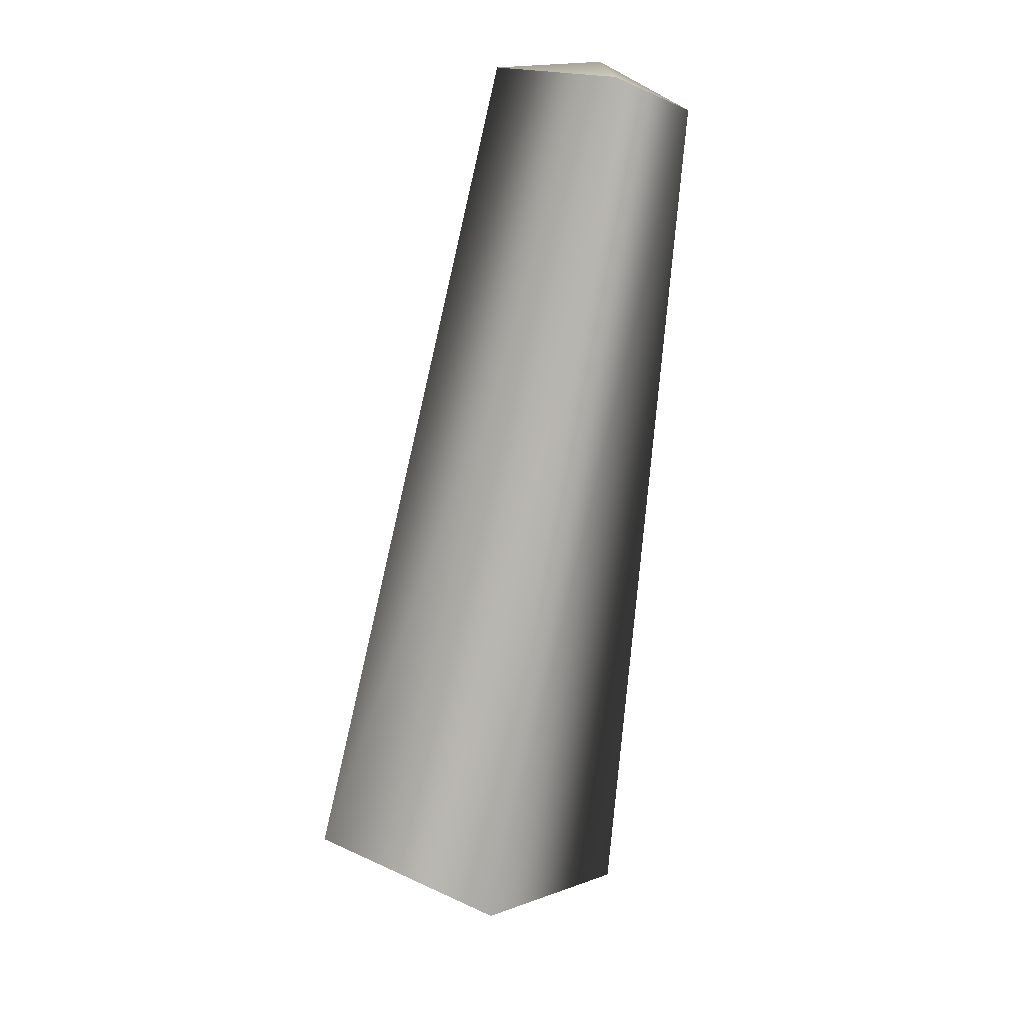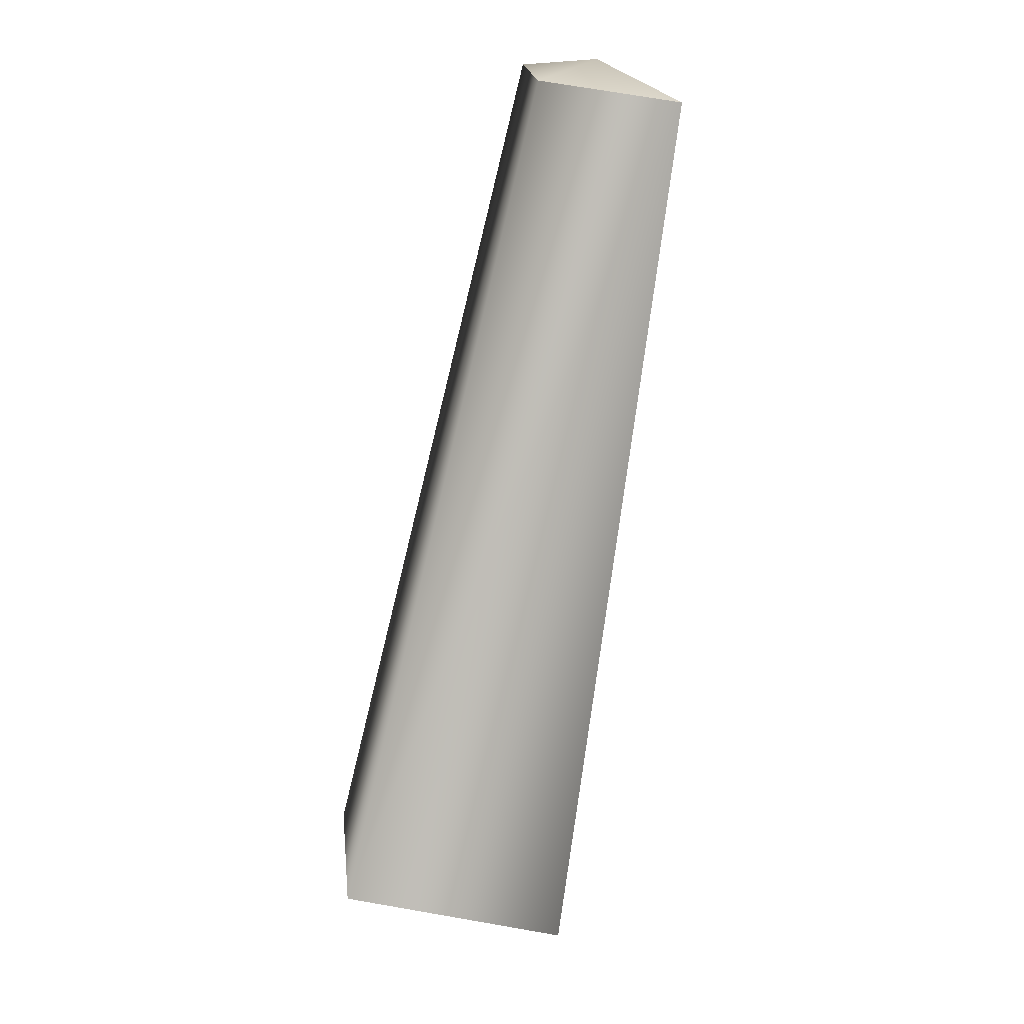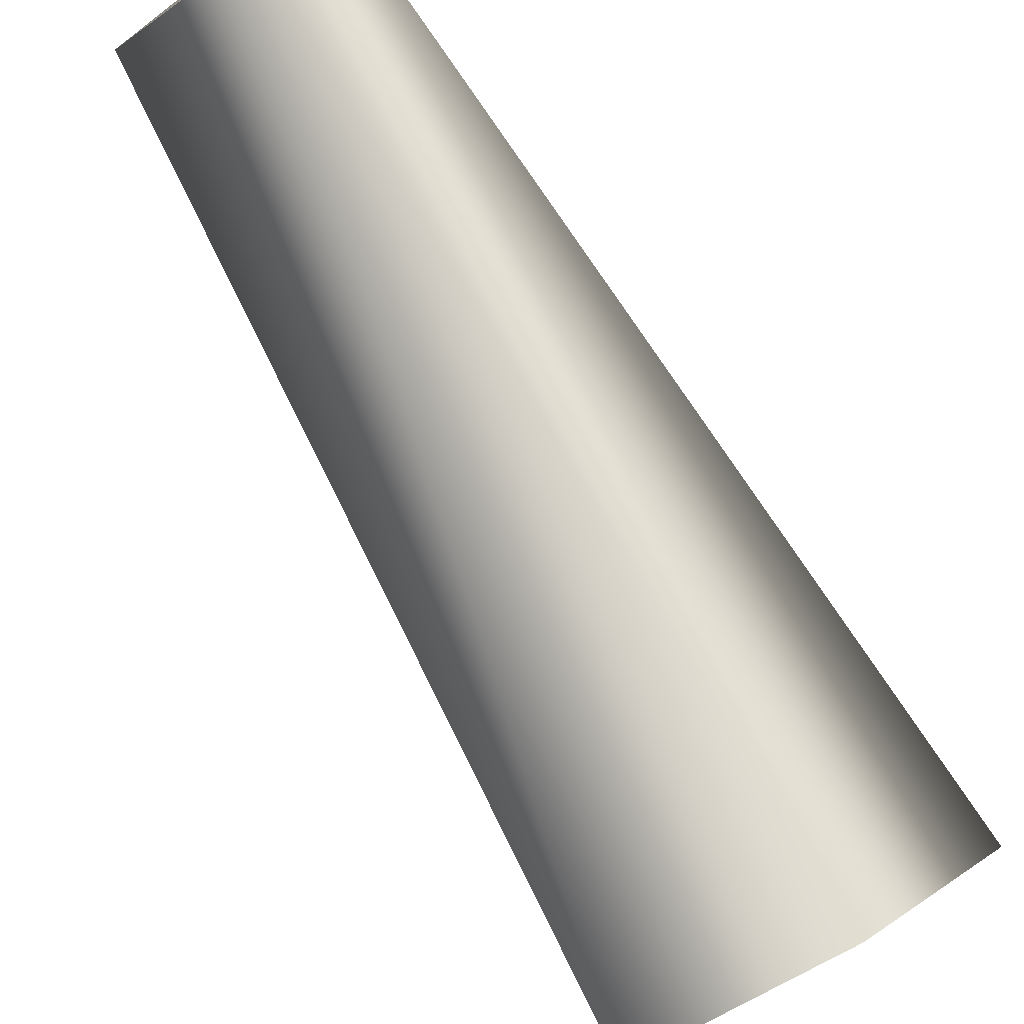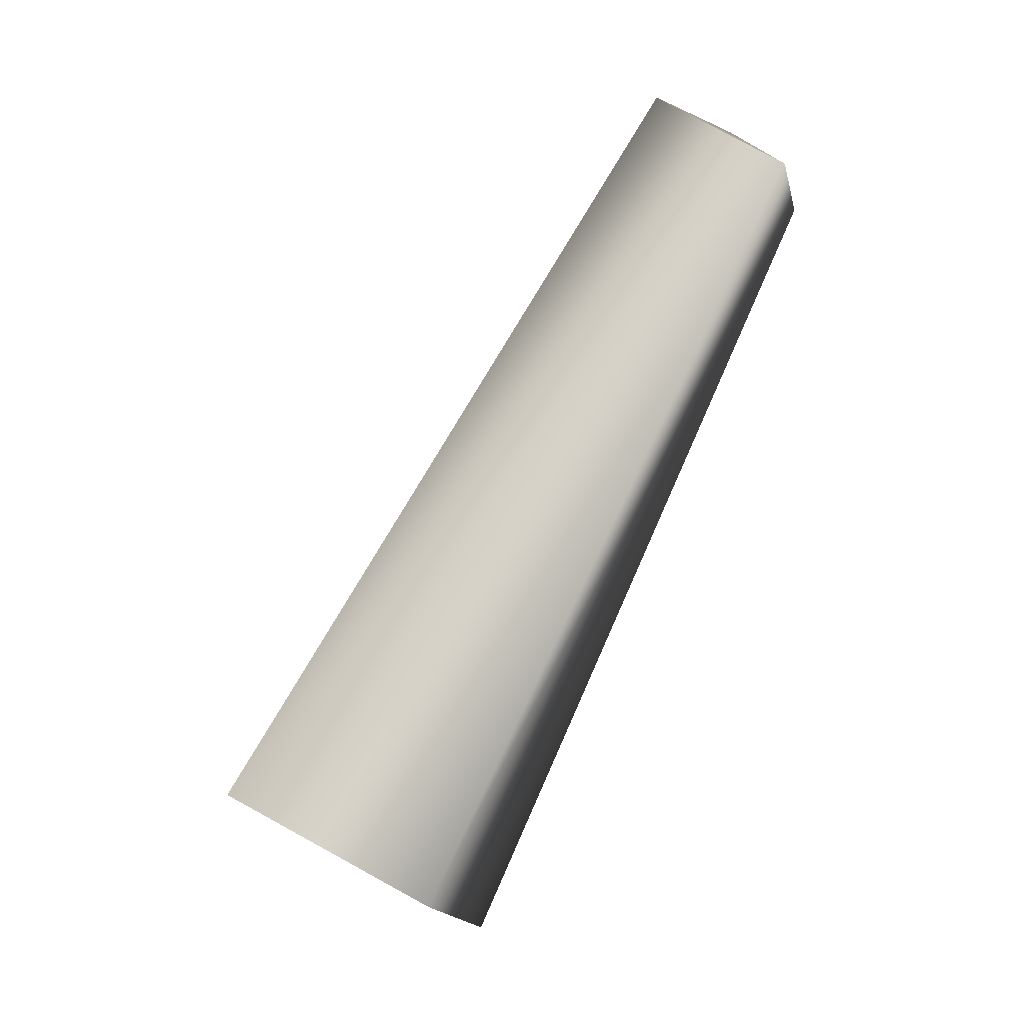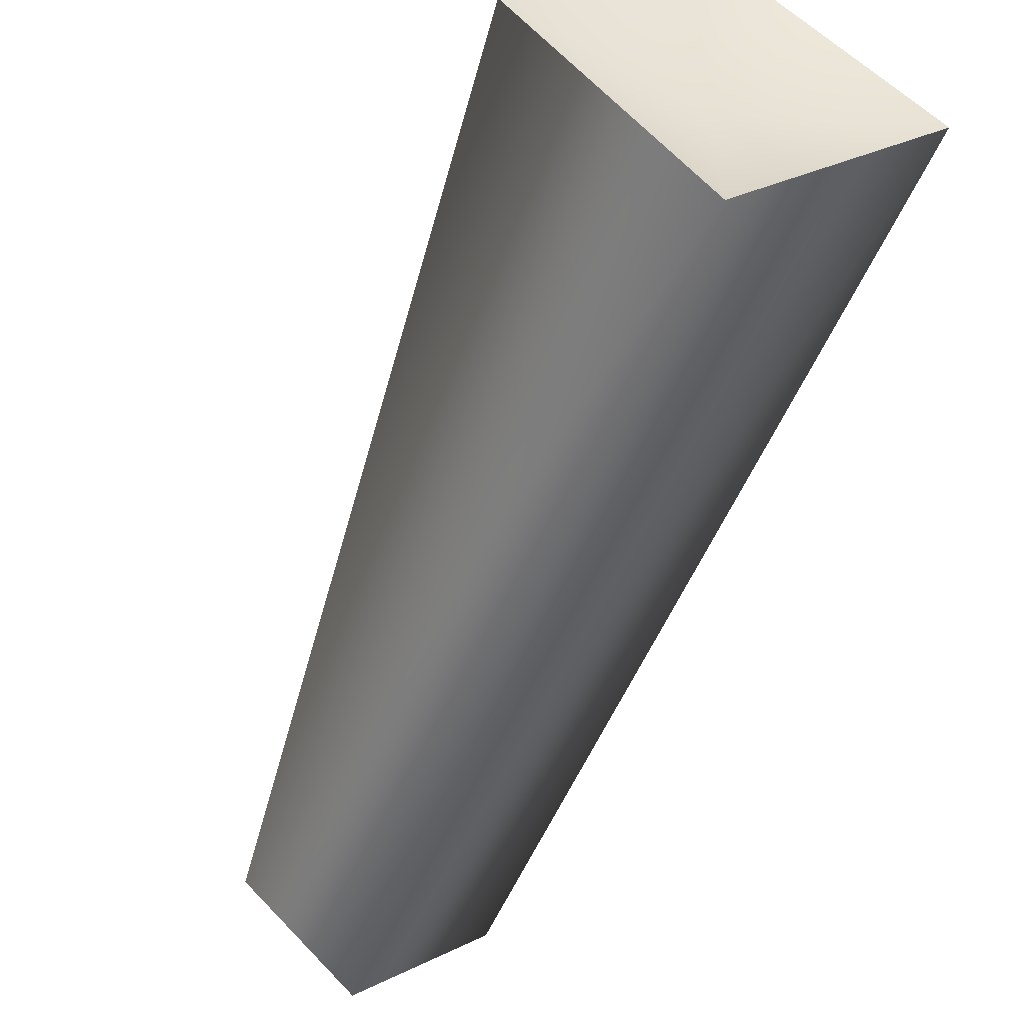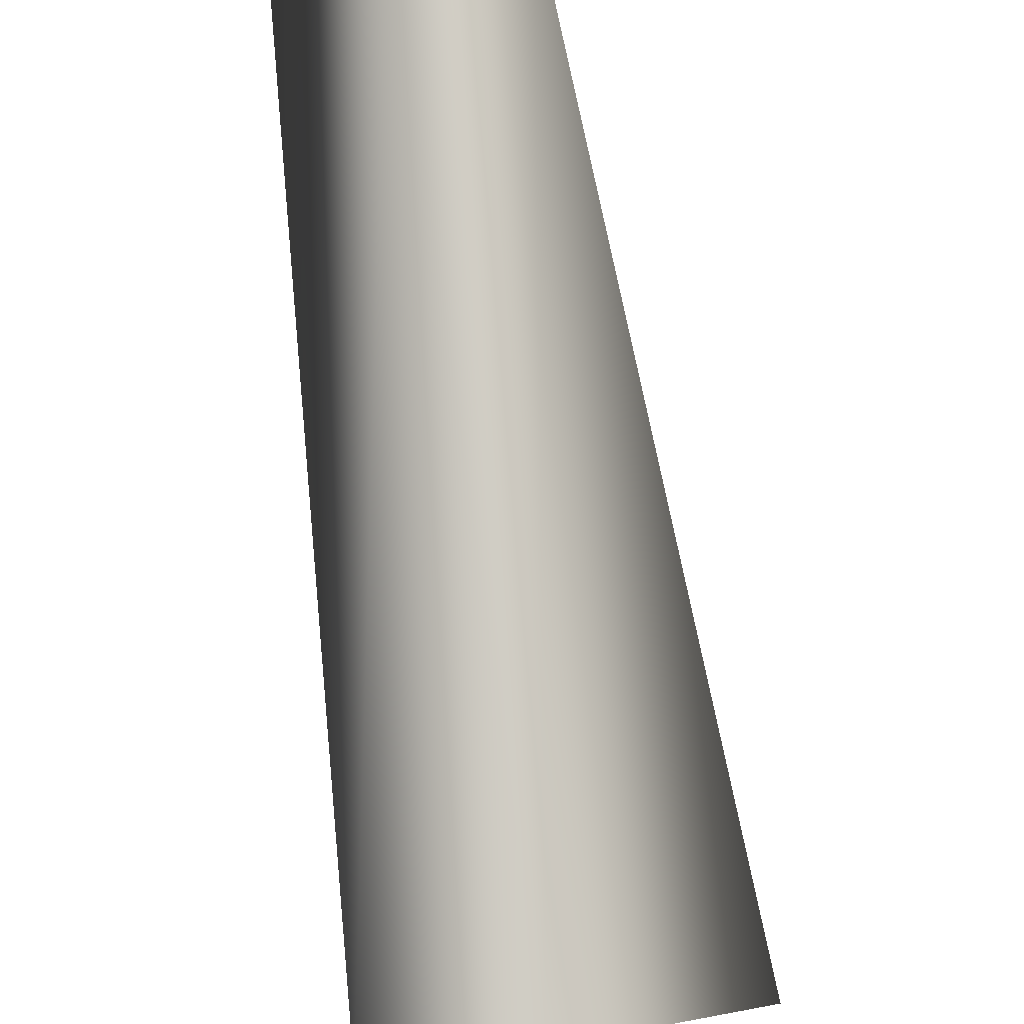
<metadata>
{"format":"obj","ext":"obj","renderer":"f3d","projection":"perspective","resolution":1024,"background":"white","views":[{"elev":34.9,"azim":-104.3,"up":"+Y"},{"elev":-14.1,"azim":32.0,"up":"+Y"},{"elev":65.3,"azim":-54.9,"up":"+Z"},{"elev":-6.9,"azim":-36.8,"up":"+Y"},{"elev":-68.8,"azim":-42.5,"up":"+Z"},{"elev":-78.7,"azim":165.6,"up":"+Z"}]}
</metadata>
<code>
v -1 1 8
v 8 0 0
v 0 6 0
v -8 8 -1
v -1 1 8
v 0 6 0
v 1 6 -9
v -8 8 -1
v 0 6 0
v 8 0 0
v 1 6 -9
v 0 6 0
v -29 -63 -6
v -15 -66 -18
v 8 0 0
v -1 1 8
v -29 -63 -6
v 8 0 0
v -40 -54 -20
v -29 -63 -6
v -1 1 8
v -8 8 -1
v -40 -54 -20
v -1 1 8
v -25 -56 -32
v -40 -54 -20
v -8 8 -1
v 1 6 -9
v -25 -56 -32
v -8 8 -1
v -15 -66 -18
v -25 -56 -32
v 1 6 -9
v 8 0 0
v -15 -66 -18
v 1 6 -9
v -15 -66 -18
v -29 -63 -6
v -26 -57 -18
v -29 -63 -6
v -40 -54 -20
v -26 -57 -18
v -40 -54 -20
v -25 -56 -32
v -26 -57 -18
v -25 -56 -32
v -15 -66 -18
v -26 -57 -18
f 1 2 3
f 4 5 6
f 7 8 9
f 10 11 12
f 13 14 15
f 16 17 18
f 19 20 21
f 22 23 24
f 25 26 27
f 28 29 30
f 31 32 33
f 34 35 36
f 37 38 39
f 40 41 42
f 43 44 45
f 46 47 48

</code>
